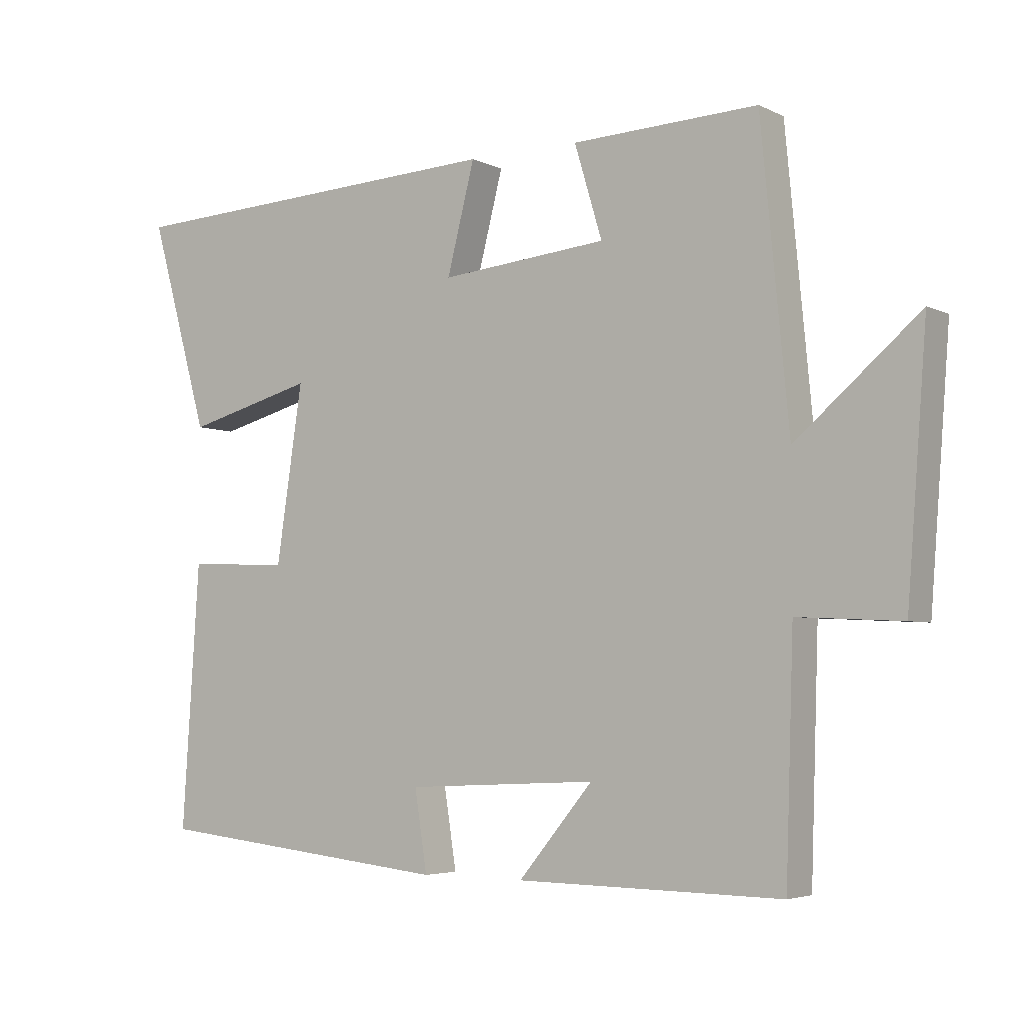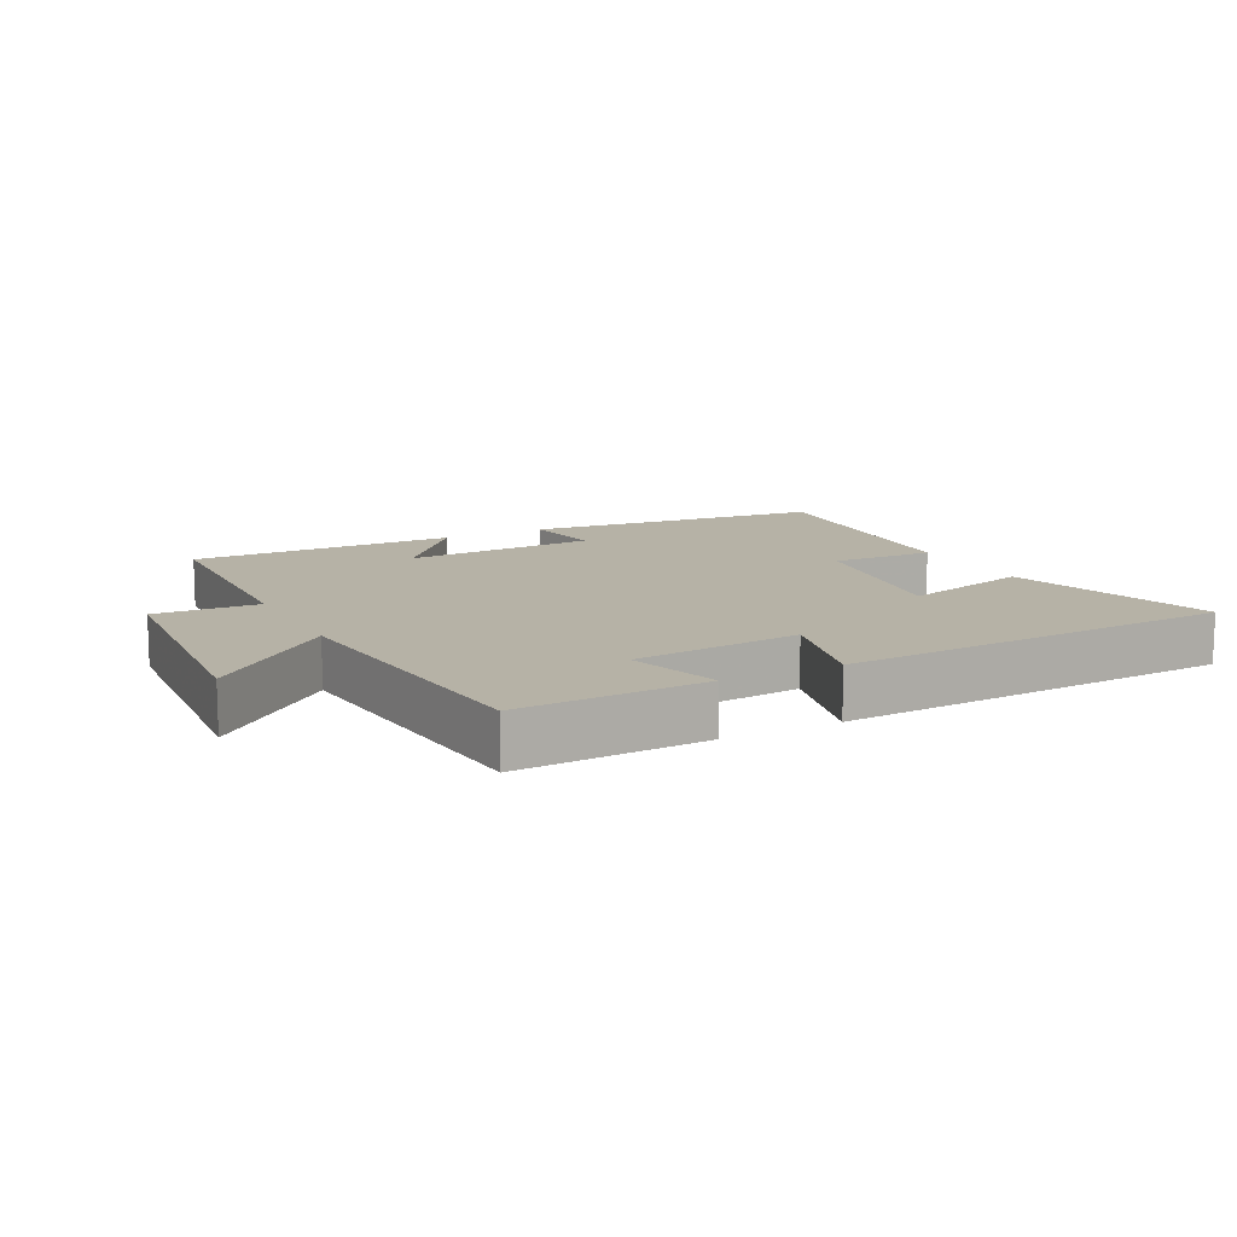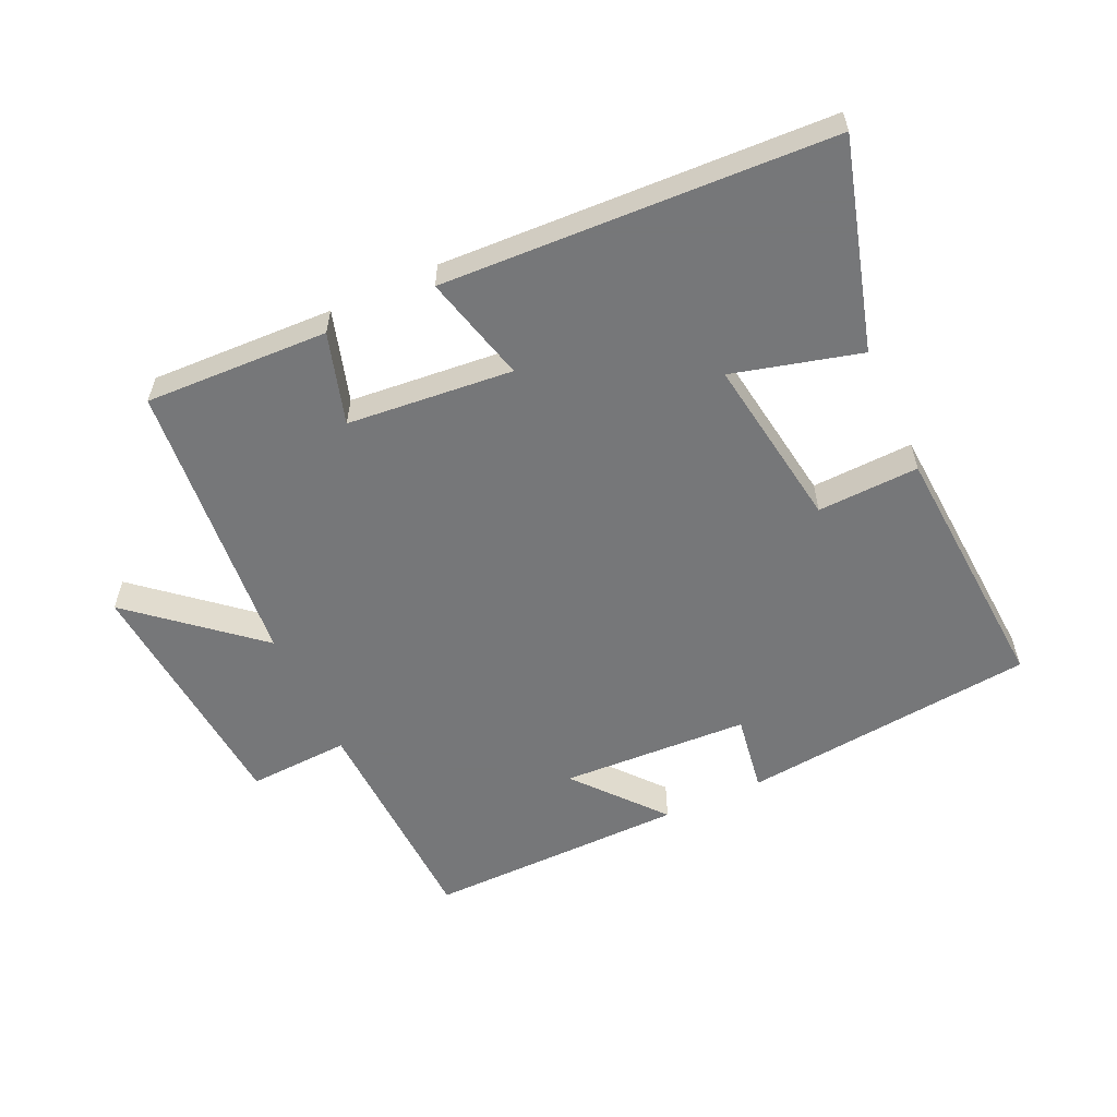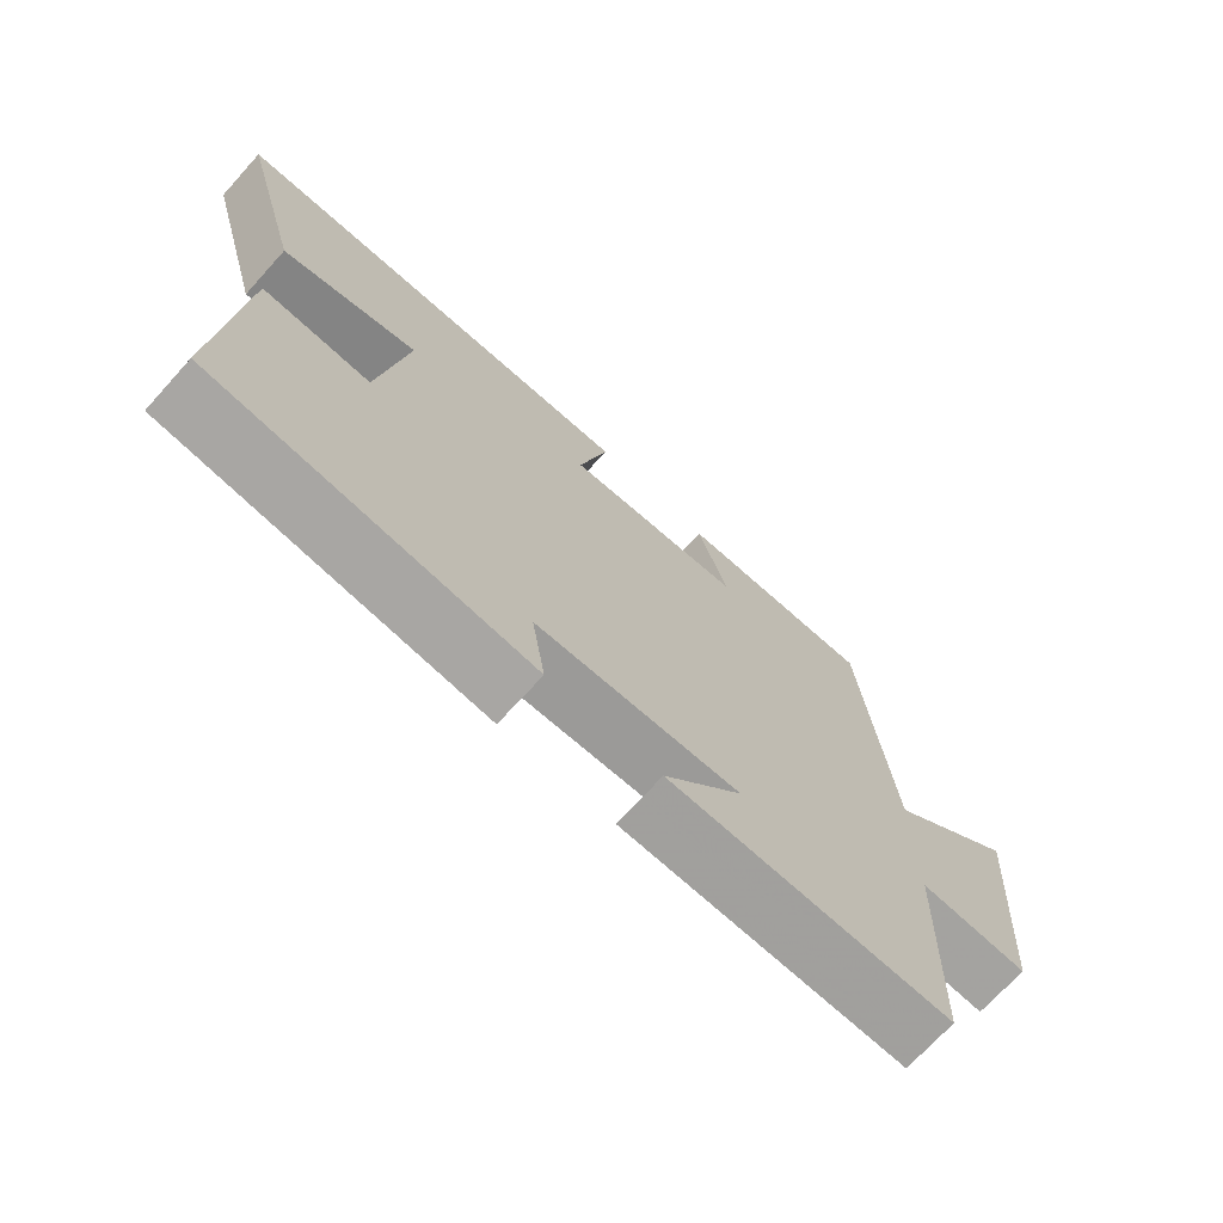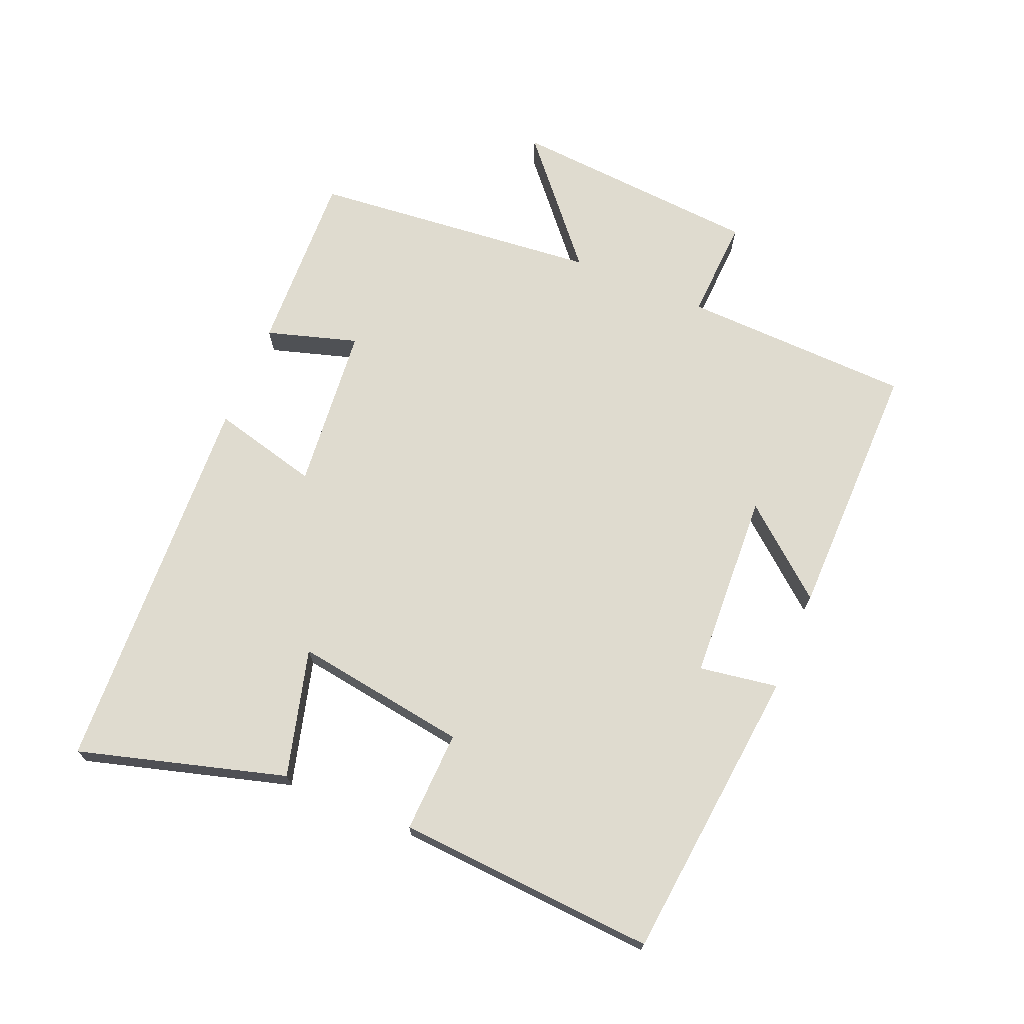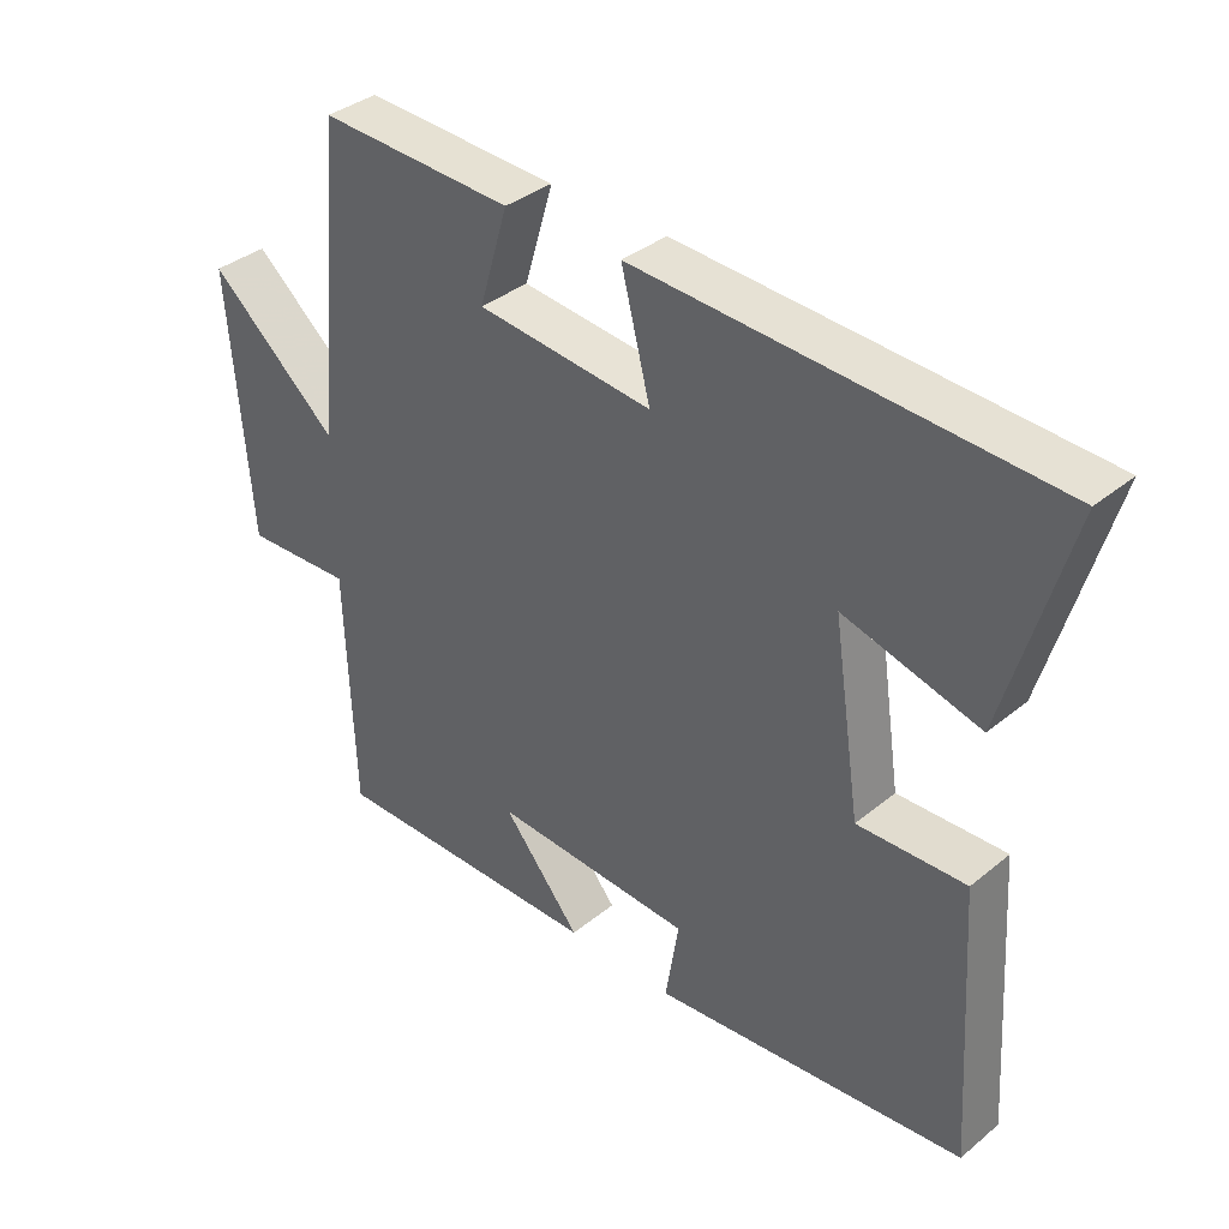
<metadata>
{"format":"obj","ext":"obj","renderer":"f3d","projection":"perspective","resolution":1024,"background":"white","views":[{"elev":-4.5,"azim":-145.8,"up":"+Z"},{"elev":12.2,"azim":-27.4,"up":"+Y"},{"elev":-57.1,"azim":24.8,"up":"+Y"},{"elev":-71.1,"azim":137.8,"up":"+Z"},{"elev":70.3,"azim":112.6,"up":"+Y"},{"elev":36.6,"azim":43.5,"up":"+Z"}]}
</metadata>
<code>
v 0.526 0.07 -0.452
v 0.072 0.07 -0.5
v 0.091 0.07 -0.379
v -0.199 0.07 -0.365
v -0.086 0.07 -0.5
v -0.488 0.07 -0.505
v -0.5 0.07 -0.152
v -0.657 0.07 -0.16
v -0.687 0.07 0.226
v -0.5 0.07 0.066
v -0.458 0.07 0.511
v -0.176 0.07 0.5
v -0.218 0.07 0.36
v 0.036 0.07 0.336
v -0.006 0.07 0.5
v 0.59 0.07 0.472
v 0.5 0.07 0.154
v 0.304 0.07 0.206
v 0.344 0.07 -0.06
v 0.5 0.07 -0.054
v 0.526 0 -0.452
v 0.072 0 -0.5
v 0.091 0 -0.379
v -0.199 0 -0.365
v -0.086 0 -0.5
v -0.488 0 -0.505
v -0.5 0 -0.152
v -0.657 0 -0.16
v -0.687 0 0.226
v -0.5 0 0.066
v -0.458 0 0.511
v -0.176 0 0.5
v -0.218 0 0.36
v 0.036 0 0.336
v -0.006 0 0.5
v 0.59 0 0.472
v 0.5 0 0.154
v 0.304 0 0.206
v 0.344 0 -0.06
v 0.5 0 -0.054
f 19 20 1 2
f 18 19 2 3
f 15 16 17 18
f 14 15 18
f 13 14 18 3
f 10 11 12 13
f 10 13 3 4
f 7 8 9 10
f 7 10 4
f 4 5 6 7
f 22 21 40 39
f 23 22 39 38
f 38 37 36 35
f 38 35 34
f 23 38 34 33
f 33 32 31 30
f 24 23 33 30
f 30 29 28 27
f 24 30 27
f 27 26 25 24
f 1 21 22 2
f 2 22 23 3
f 3 23 24 4
f 4 24 25 5
f 5 25 26 6
f 6 26 27 7
f 7 27 28 8
f 8 28 29 9
f 9 29 30 10
f 10 30 31 11
f 11 31 32 12
f 12 32 33 13
f 13 33 34 14
f 14 34 35 15
f 15 35 36 16
f 16 36 37 17
f 17 37 38 18
f 18 38 39 19
f 19 39 40 20
f 20 40 21 1

</code>
